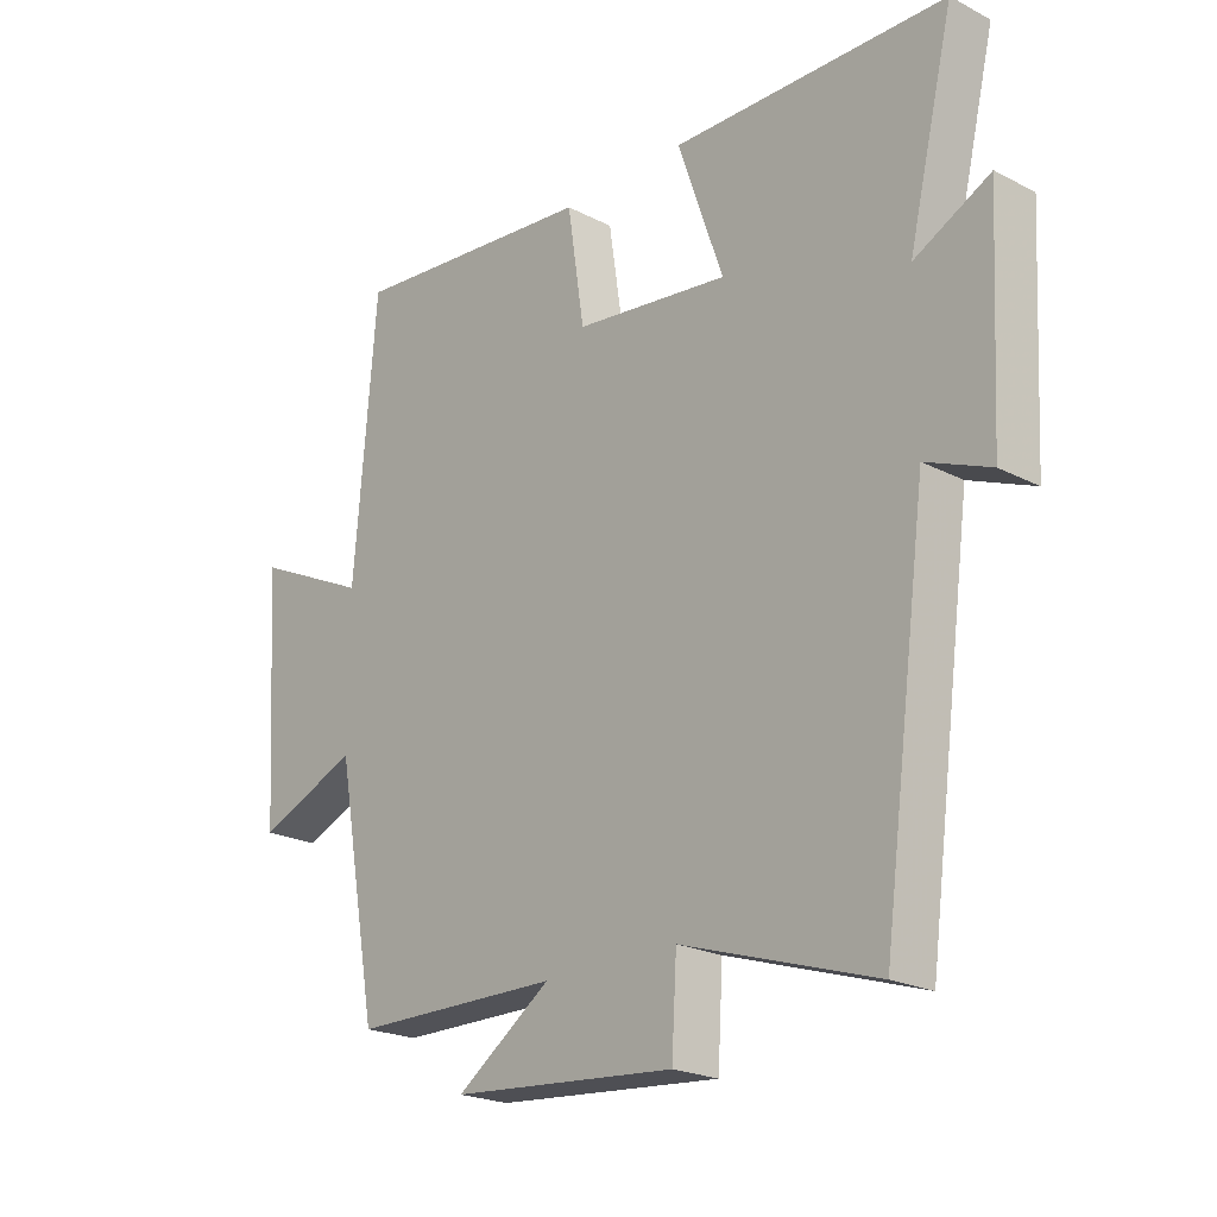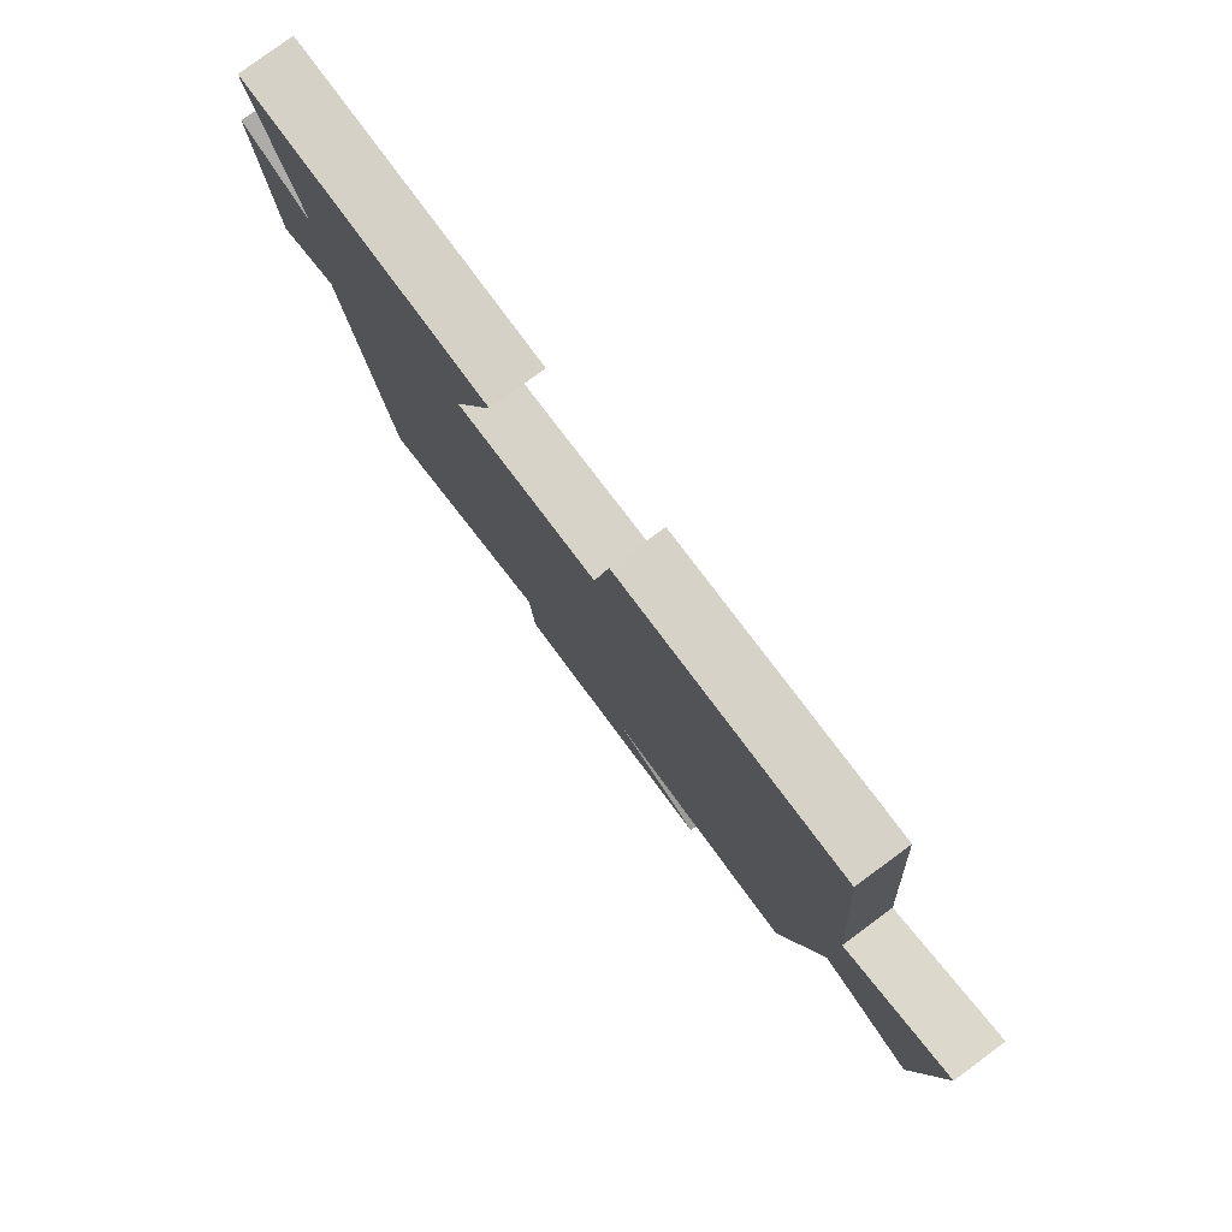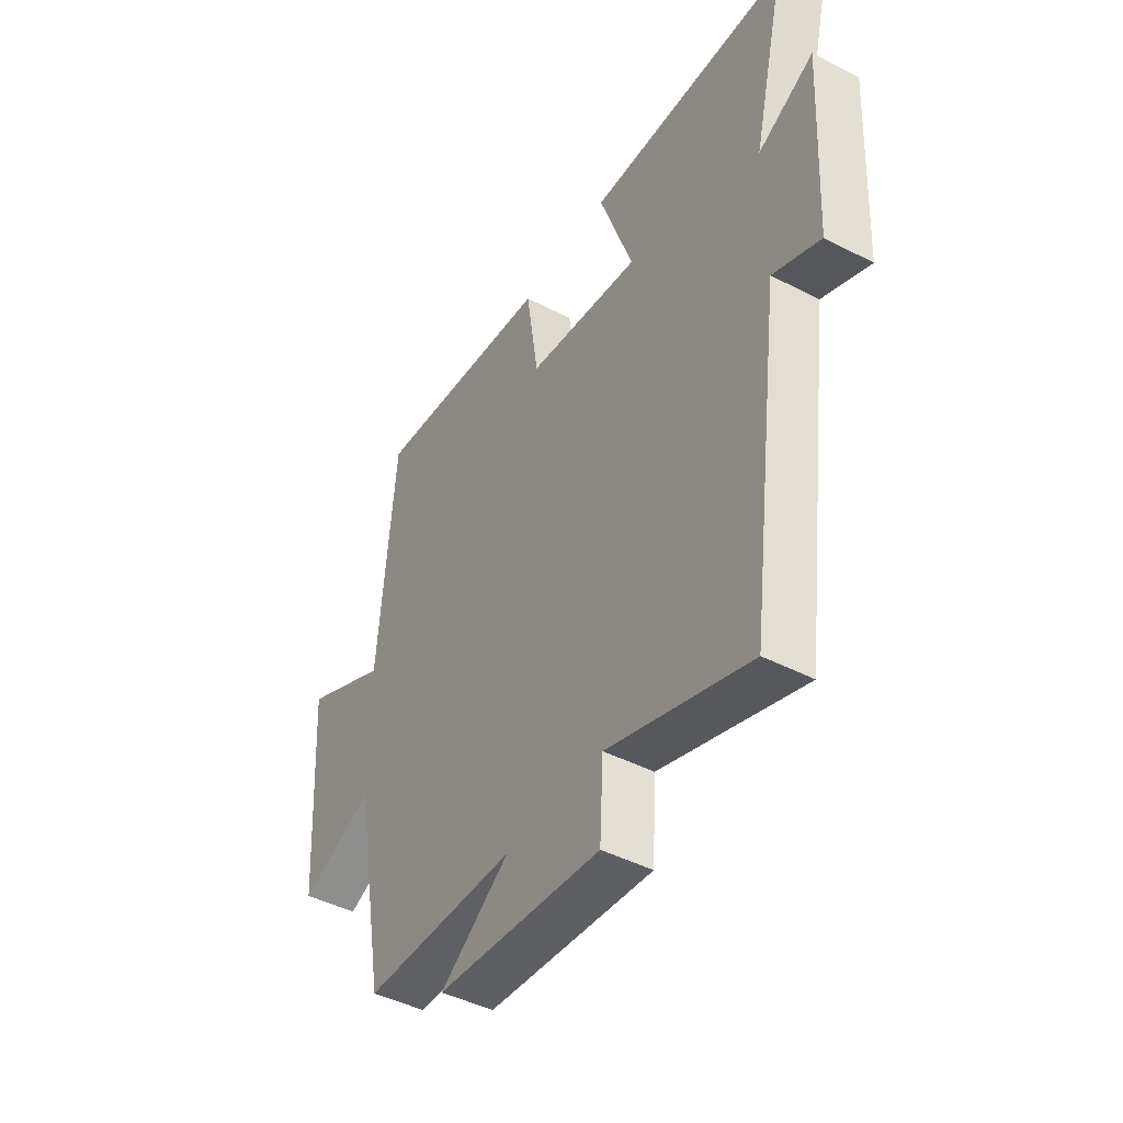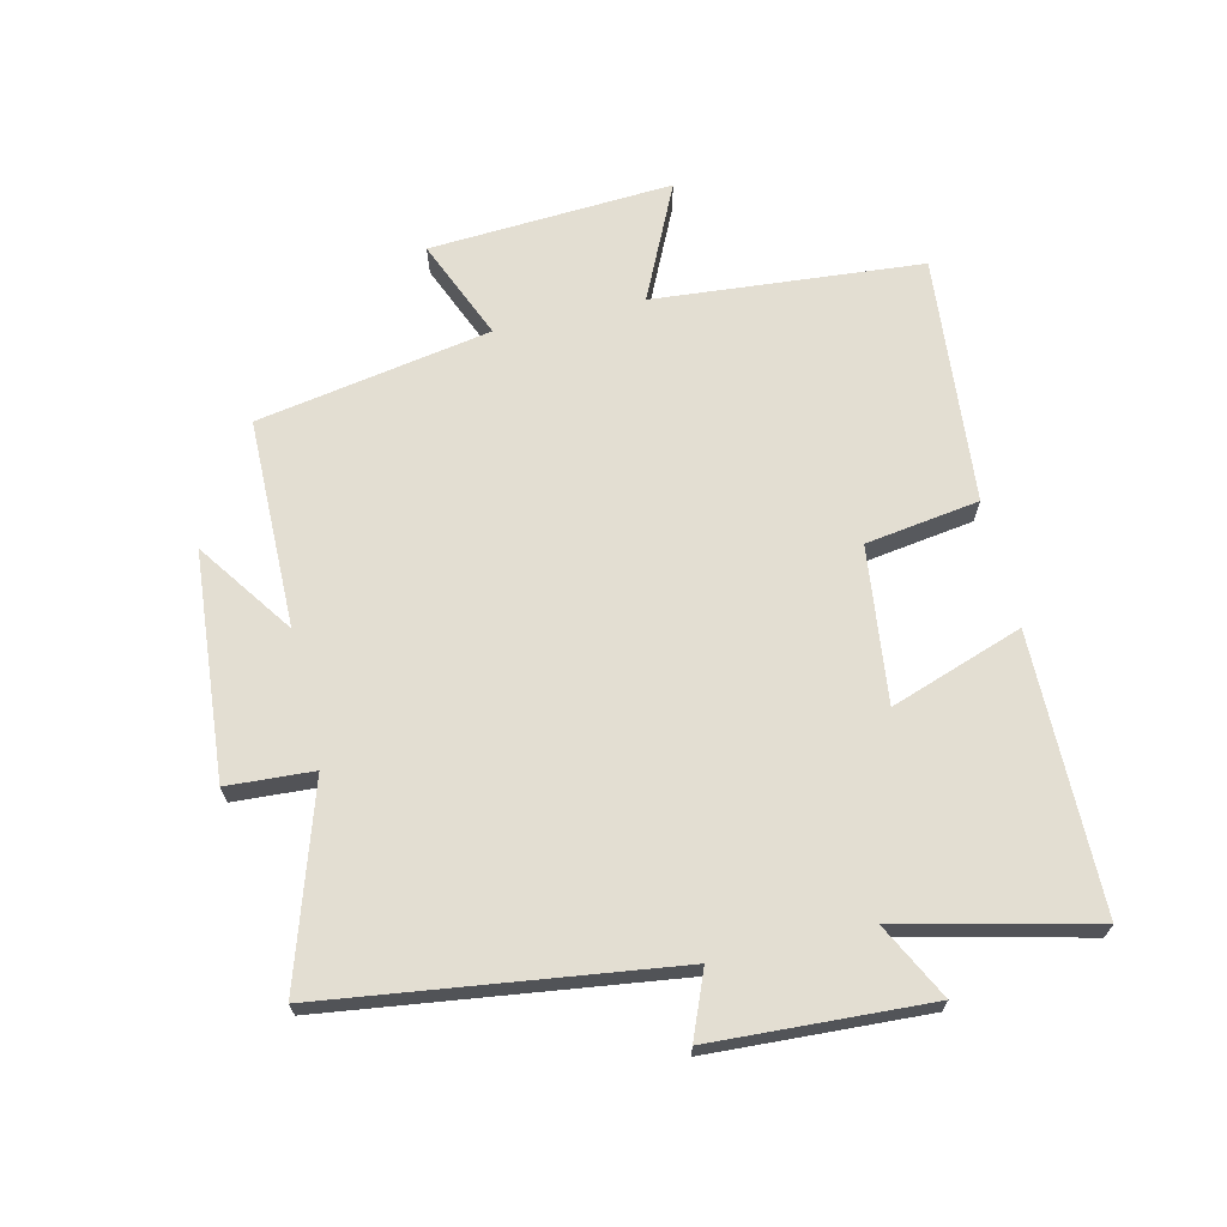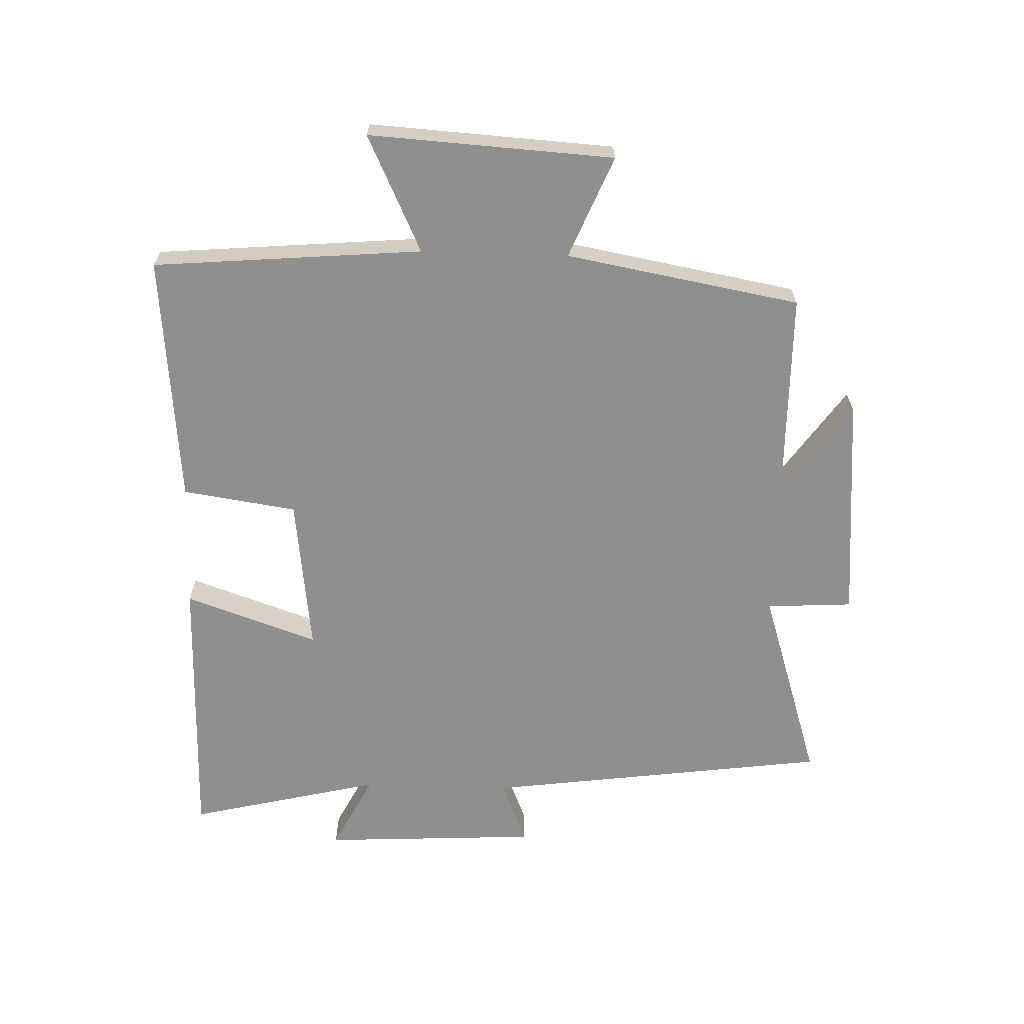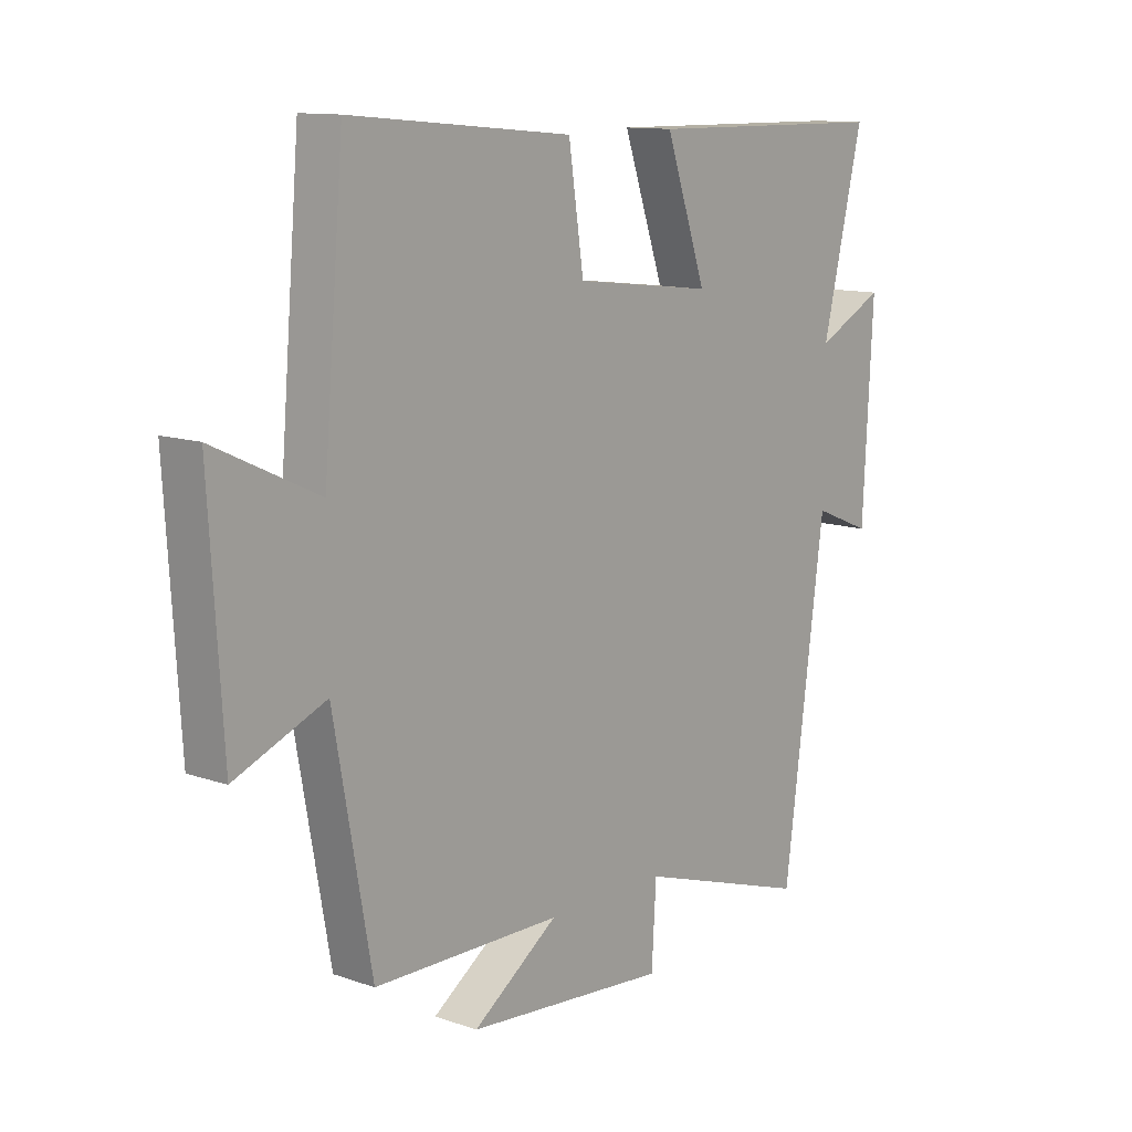
<metadata>
{"format":"obj","ext":"obj","renderer":"f3d","projection":"perspective","resolution":1024,"background":"white","views":[{"elev":-21.9,"azim":-132.1,"up":"+Z"},{"elev":79.9,"azim":53.6,"up":"+Z"},{"elev":-44.9,"azim":-121.0,"up":"+Z"},{"elev":67.5,"azim":-103.2,"up":"+Y"},{"elev":-65.4,"azim":88.2,"up":"+Y"},{"elev":11.9,"azim":129.7,"up":"+Z"}]}
</metadata>
<code>
v 0.464 0.07 0.536
v 0.5 0.07 0.109
v 0.685 0.07 0.196
v 0.661 0.07 -0.192
v 0.5 0.07 -0.125
v 0.433 0.07 -0.497
v 0.099 0.07 -0.5
v 0.251 0.07 -0.607
v -0.109 0.07 -0.637
v -0.117 0.07 -0.5
v -0.427 0.07 -0.599
v -0.5 0.07 -0.051
v -0.603 0.07 -0.093
v -0.621 0.07 0.251
v -0.5 0.07 0.189
v -0.573 0.07 0.495
v -0.134 0.07 0.5
v -0.207 0.07 0.289
v 0.041 0.07 0.319
v 0.068 0.07 0.5
v 0.464 0 0.536
v 0.5 0 0.109
v 0.685 0 0.196
v 0.661 0 -0.192
v 0.5 0 -0.125
v 0.433 0 -0.497
v 0.099 0 -0.5
v 0.251 0 -0.607
v -0.109 0 -0.637
v -0.117 0 -0.5
v -0.427 0 -0.599
v -0.5 0 -0.051
v -0.603 0 -0.093
v -0.621 0 0.251
v -0.5 0 0.189
v -0.573 0 0.495
v -0.134 0 0.5
v -0.207 0 0.289
v 0.041 0 0.319
v 0.068 0 0.5
f 19 20 1 2
f 18 19 2
f 15 16 17 18
f 15 18 2
f 12 13 14 15
f 12 15 2
f 11 12 2
f 10 11 2
f 7 8 9 10
f 7 10 2
f 6 7 2
f 5 6 2
f 2 3 4 5
f 22 21 40 39
f 22 39 38
f 38 37 36 35
f 22 38 35
f 35 34 33 32
f 22 35 32
f 22 32 31
f 22 31 30
f 30 29 28 27
f 22 30 27
f 22 27 26
f 22 26 25
f 25 24 23 22
f 1 21 22 2
f 2 22 23 3
f 3 23 24 4
f 4 24 25 5
f 5 25 26 6
f 6 26 27 7
f 7 27 28 8
f 8 28 29 9
f 9 29 30 10
f 10 30 31 11
f 11 31 32 12
f 12 32 33 13
f 13 33 34 14
f 14 34 35 15
f 15 35 36 16
f 16 36 37 17
f 17 37 38 18
f 18 38 39 19
f 19 39 40 20
f 20 40 21 1

</code>
